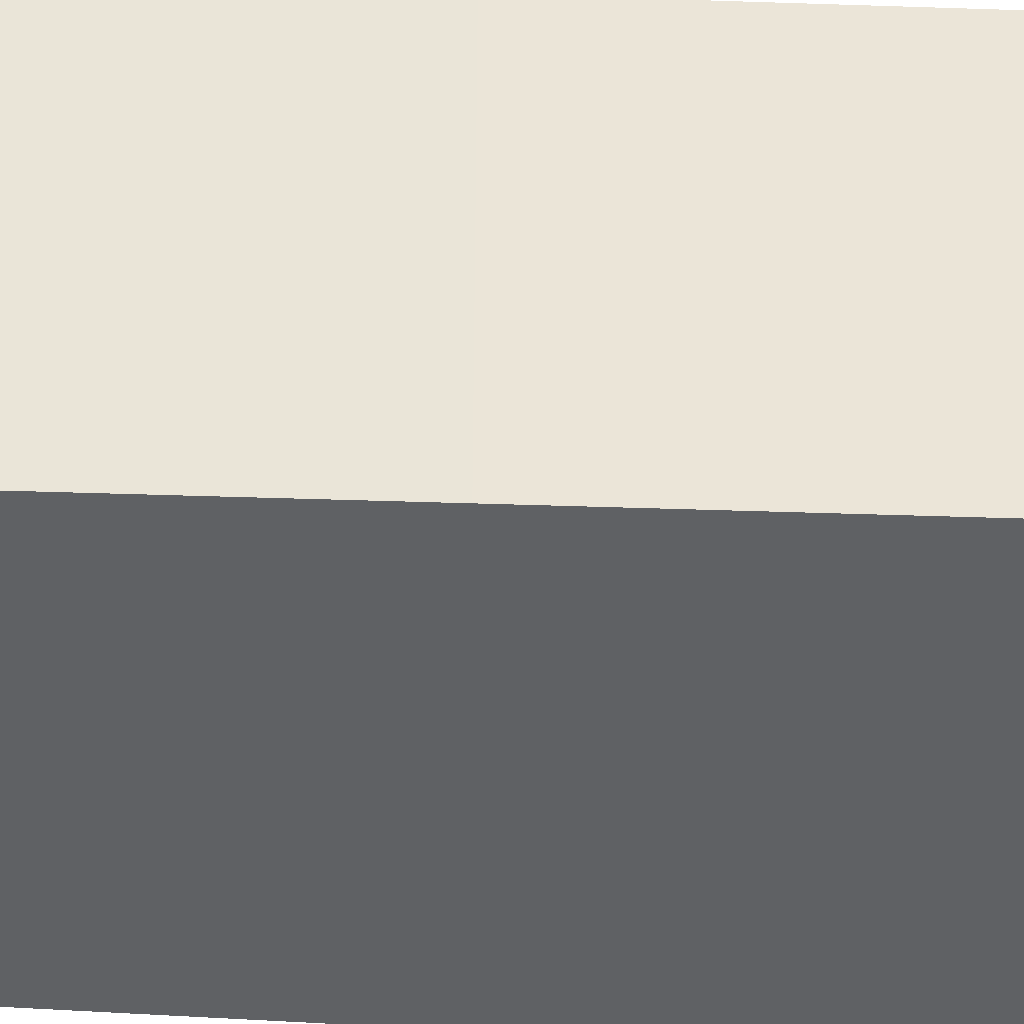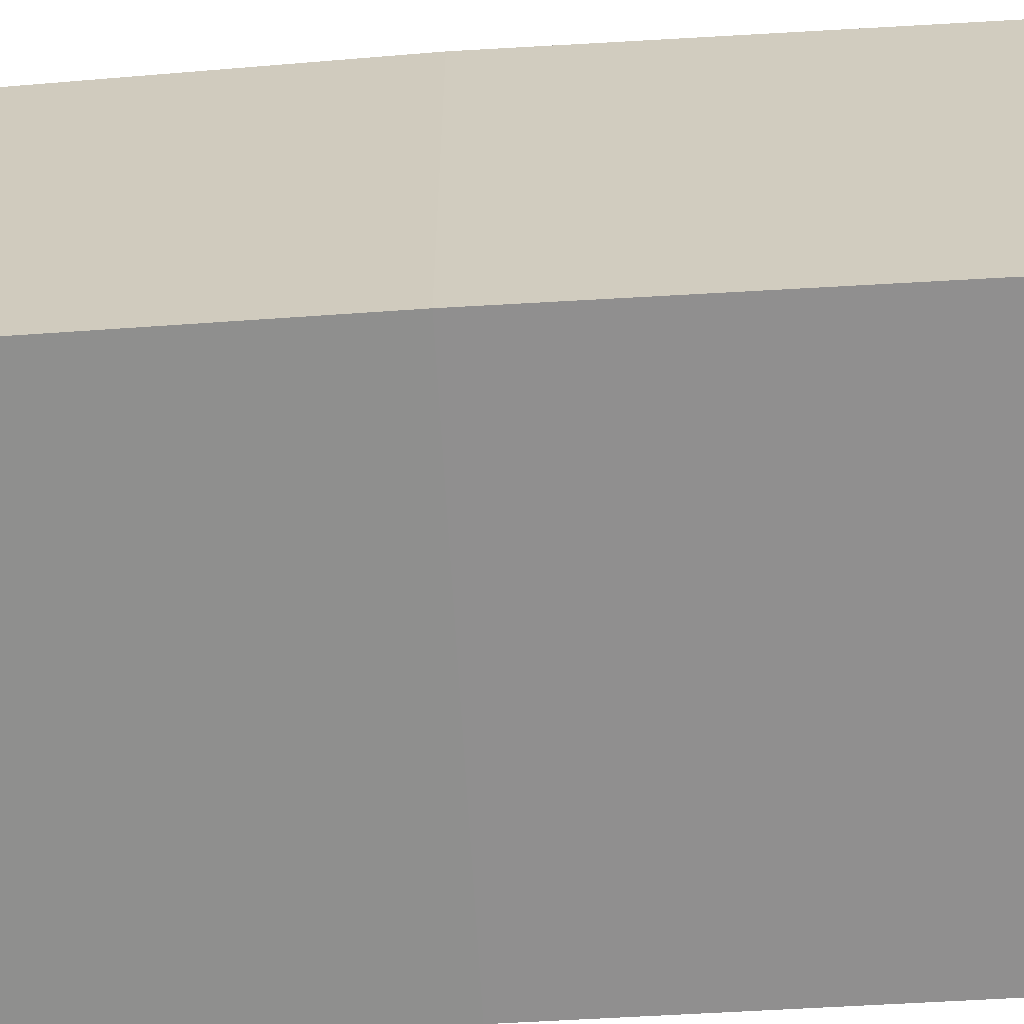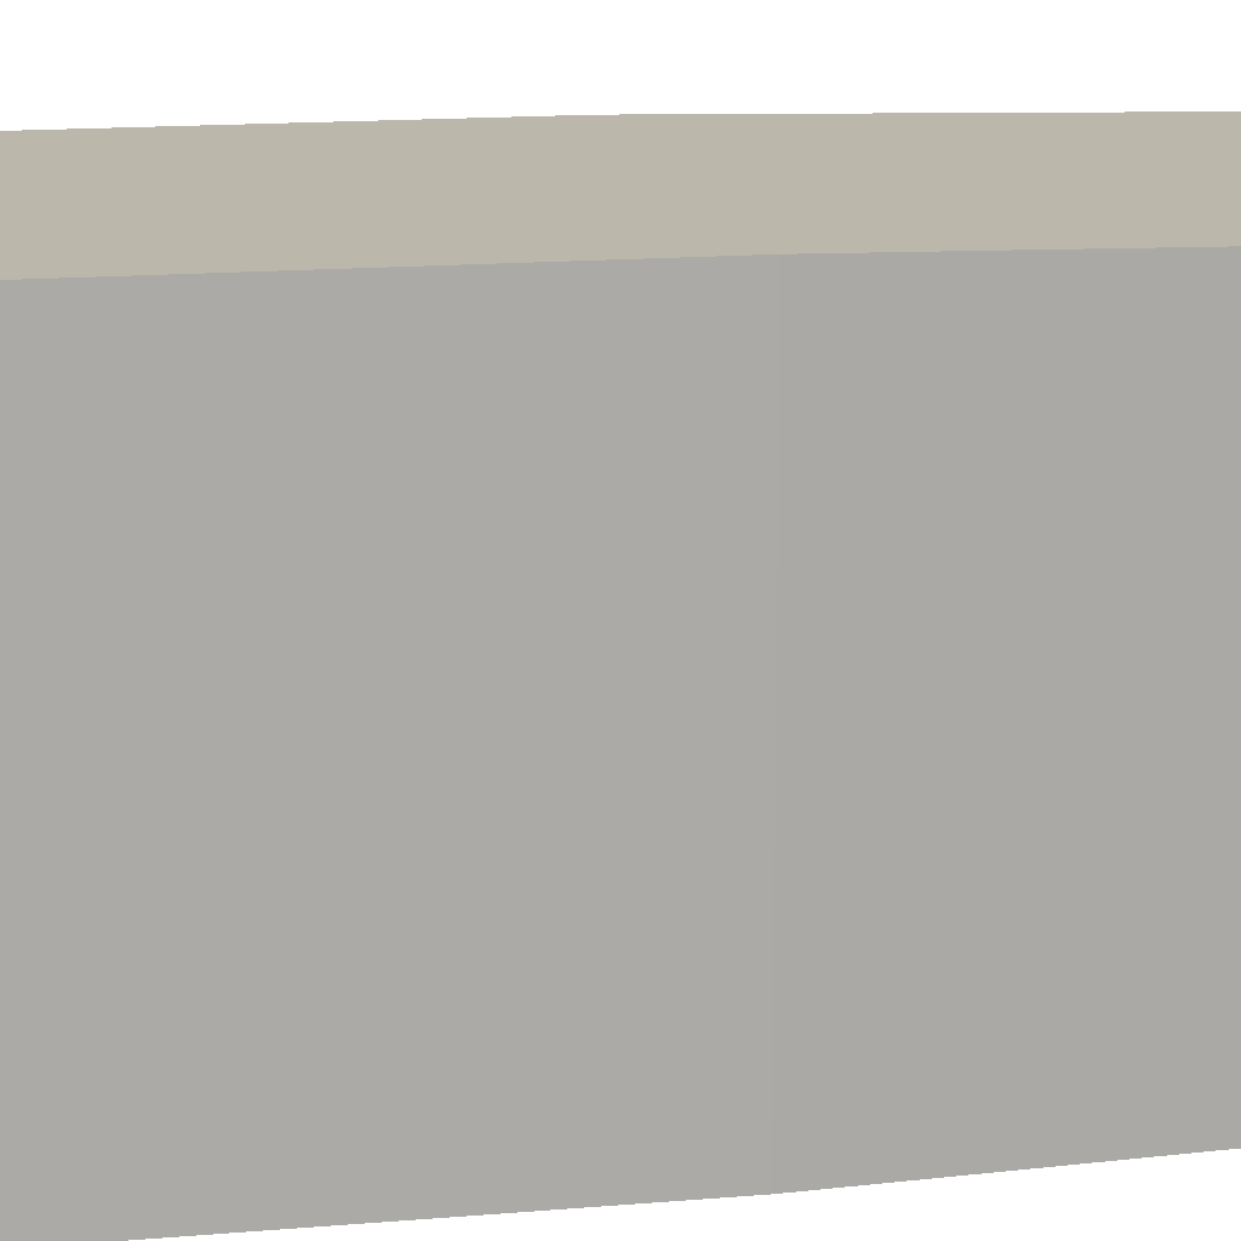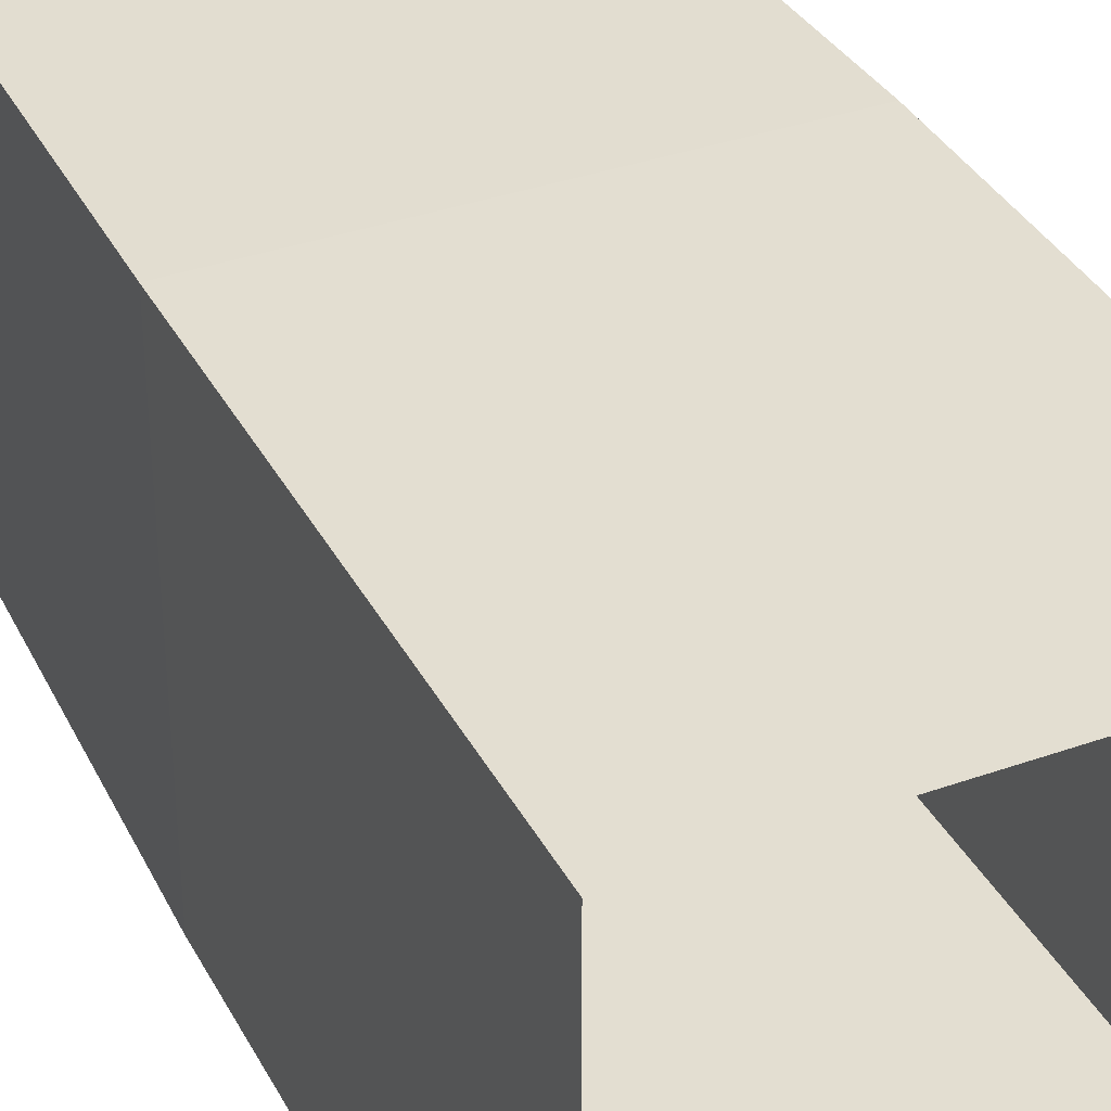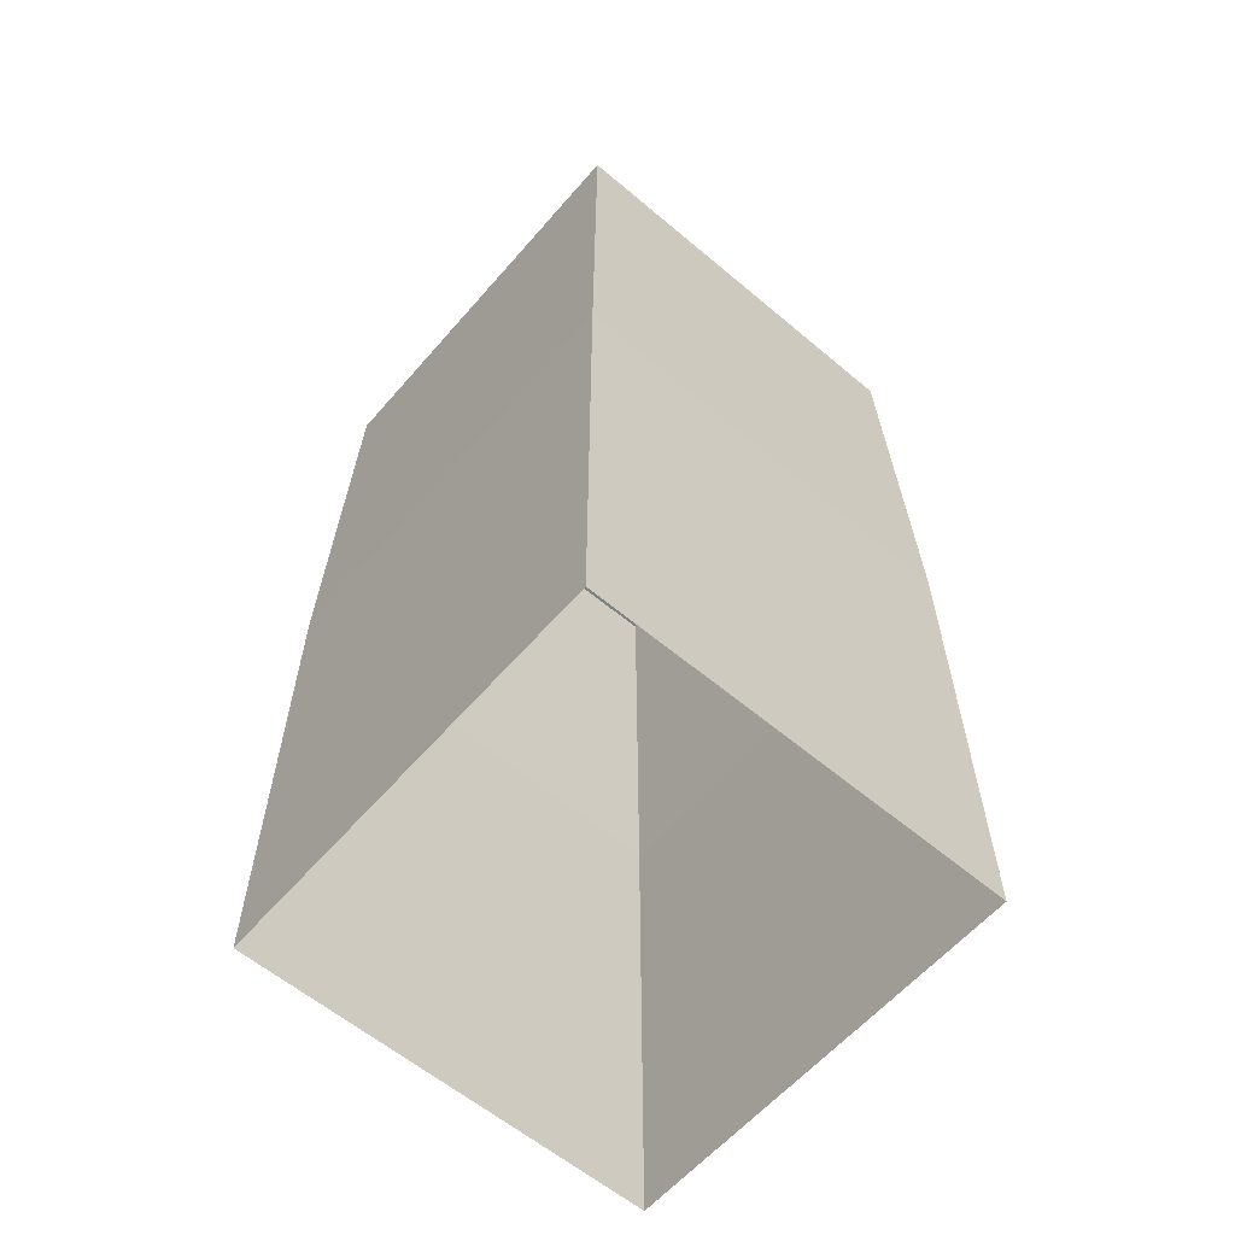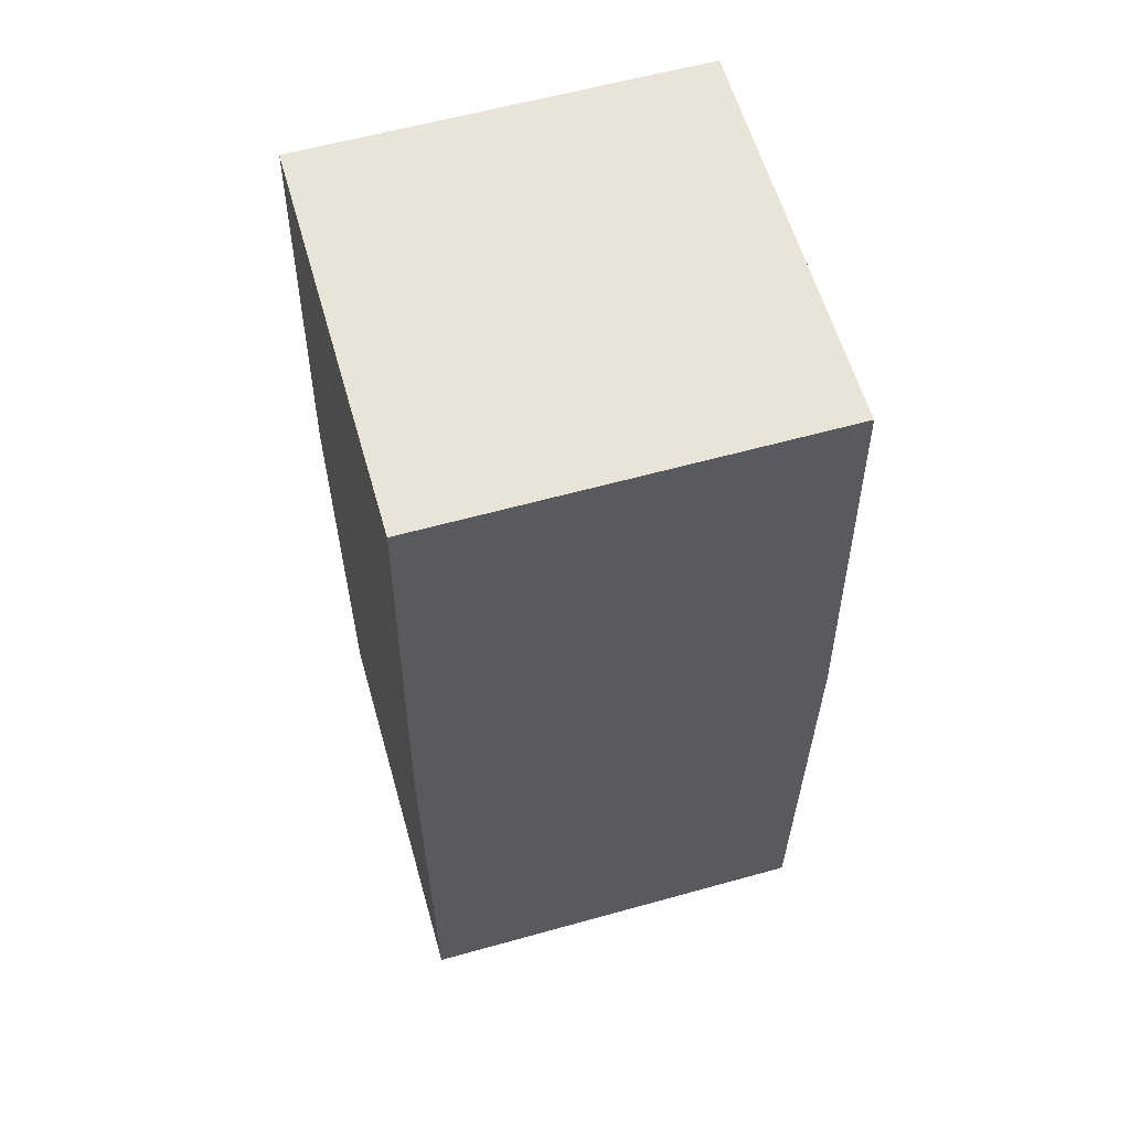
<metadata>
{"format":"obj","ext":"obj","renderer":"f3d","projection":"perspective","resolution":1024,"background":"white","views":[{"elev":-45.7,"azim":-92.2,"up":"+Z"},{"elev":-65.4,"azim":-86.7,"up":"+Z"},{"elev":14.4,"azim":79.1,"up":"+Z"},{"elev":36.0,"azim":-25.0,"up":"+Z"},{"elev":-60.3,"azim":-130.7,"up":"+Y"},{"elev":60.1,"azim":74.1,"up":"+Y"}]}
</metadata>
<code>
v  26.92 113.8 26.76
v  26.92 113.8 -26.56
v  -26.4 113.8 -26.56
v  -26.4 113.8 26.76
v  28.07 -12.08 27.91
v  28.07 54.53 27.91
v  -27.55 54.53 27.91
v  -27.55 -12.08 27.91
v  28.07 -12.08 -27.71
v  28.07 54.53 -27.71
v  -27.55 -12.08 -27.71
v  -27.55 54.53 -27.71
g Box011
f 1 2 3 4
f 5 6 7 8
f 9 10 6 5
f 11 12 10 9
f 8 7 12 11
f 6 1 4 7
f 10 2 1 6
f 12 3 2 10
f 7 4 3 12

</code>
